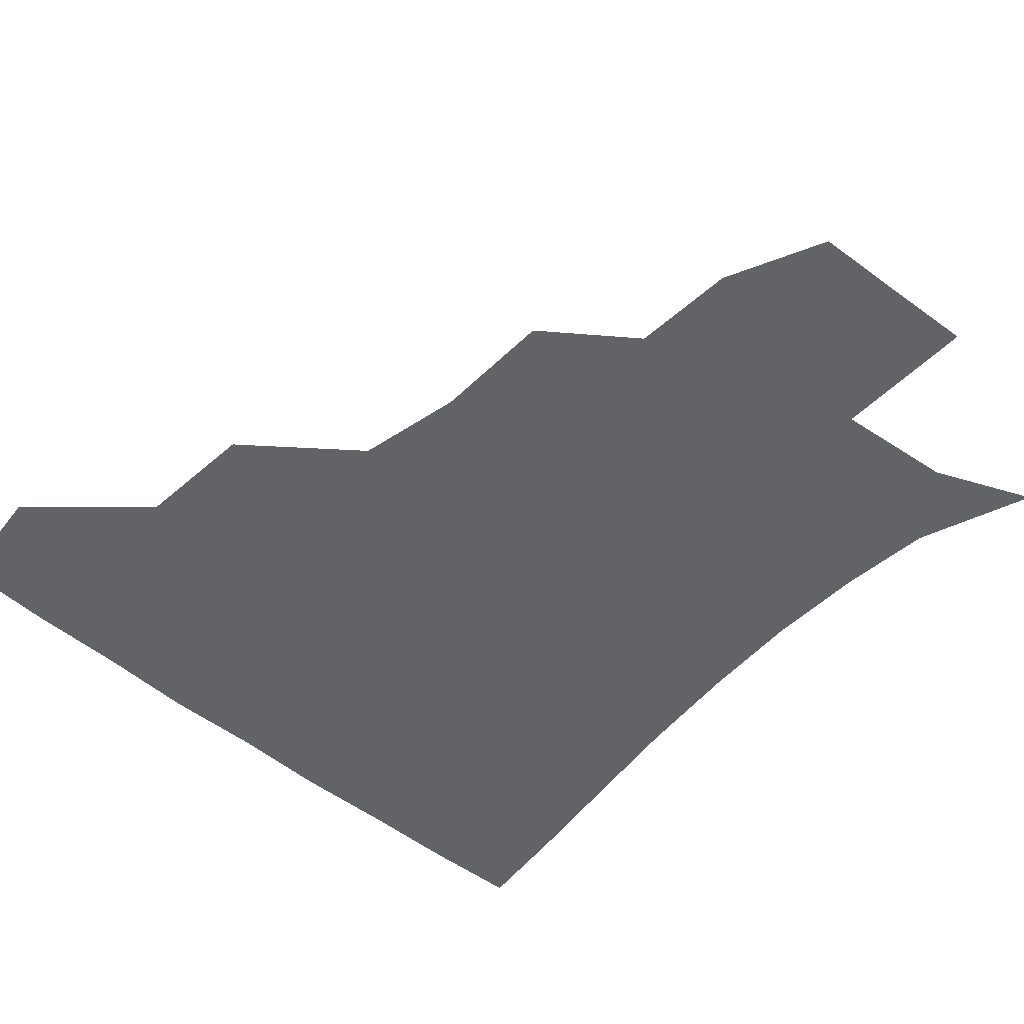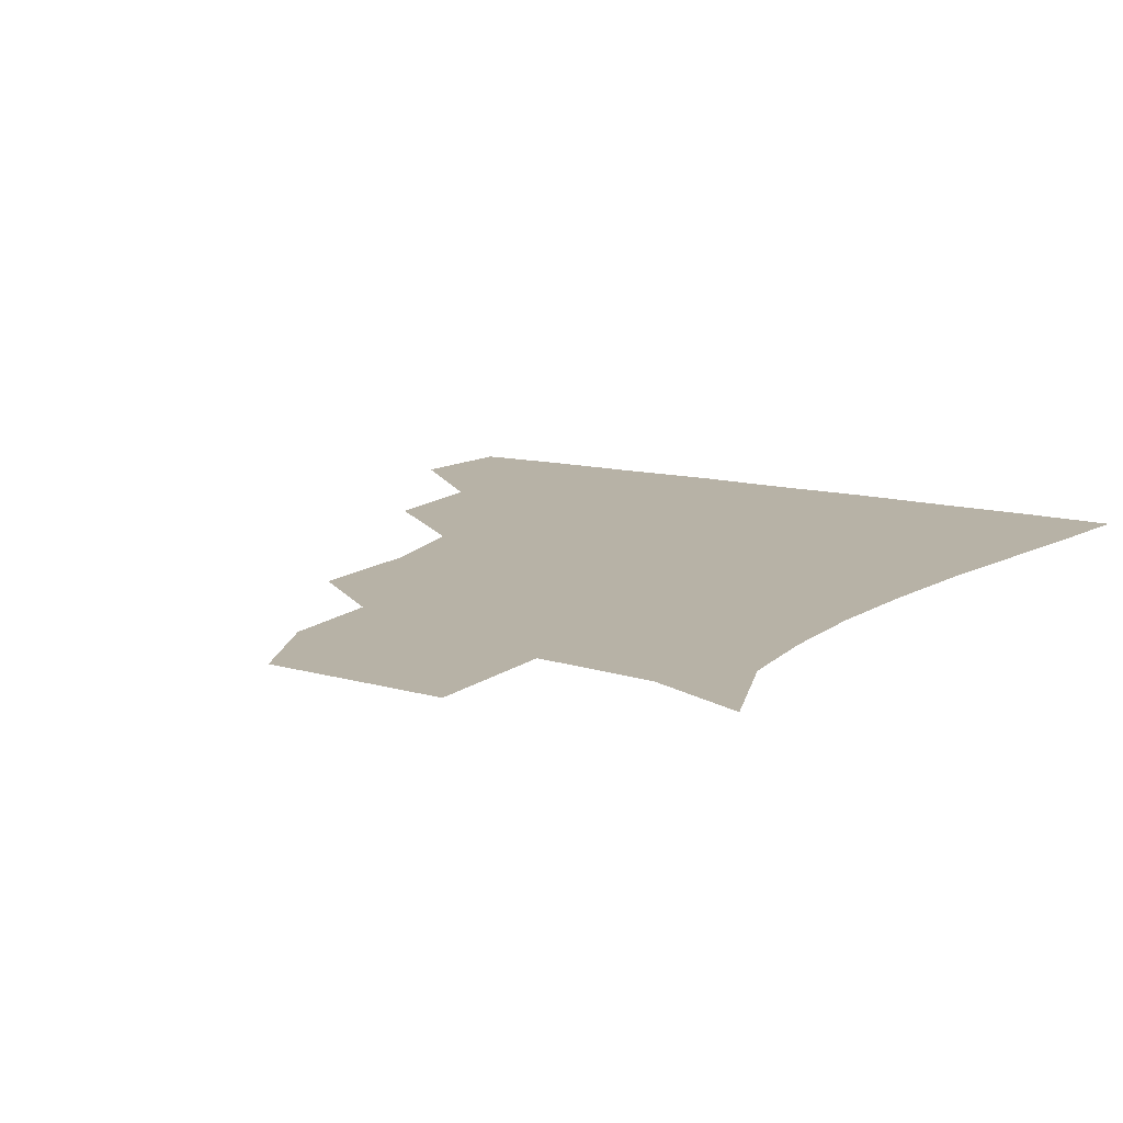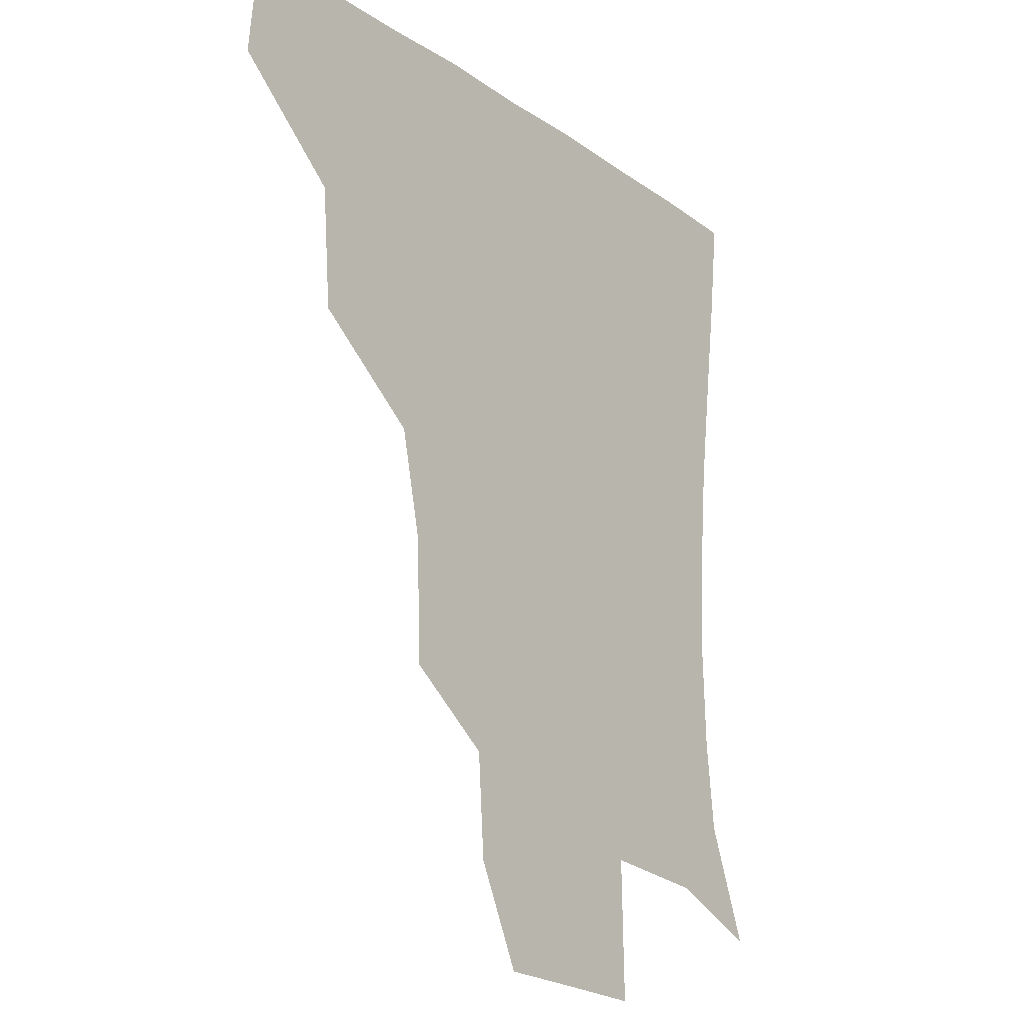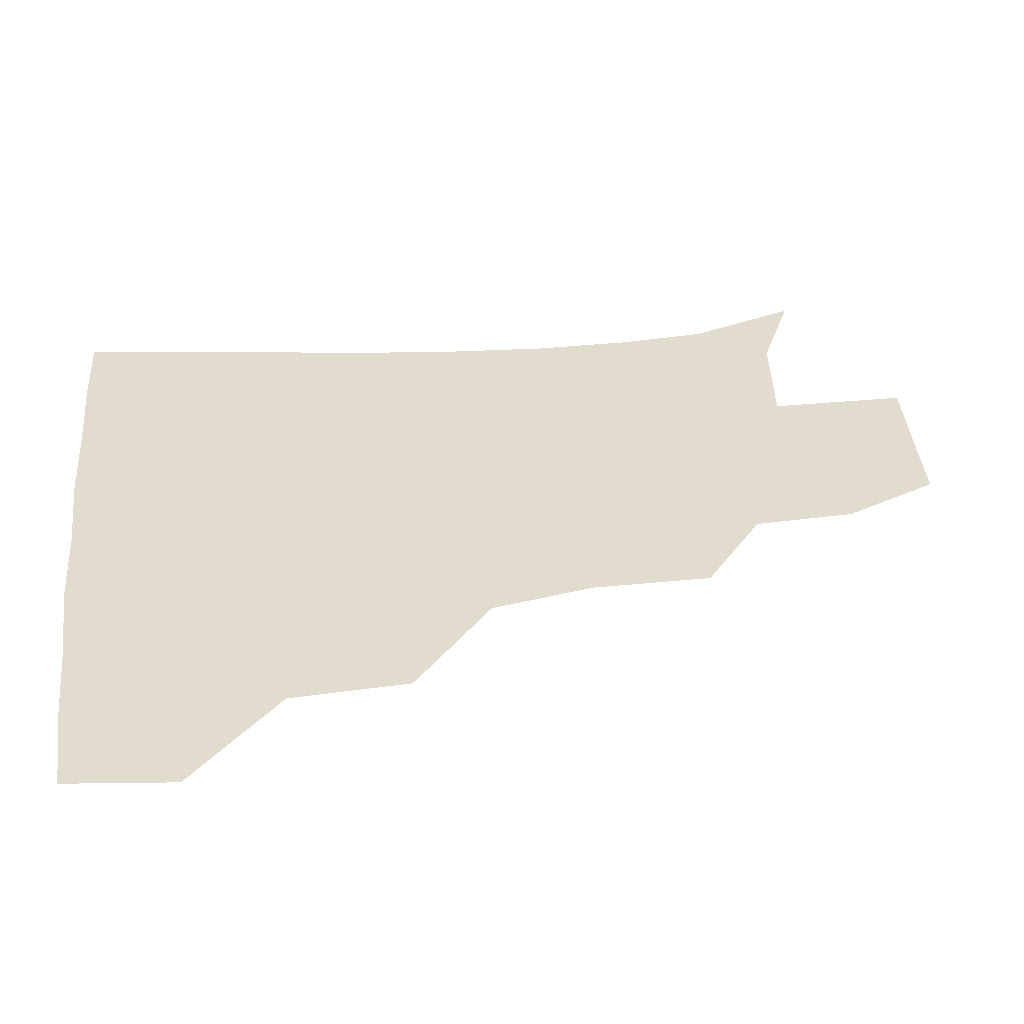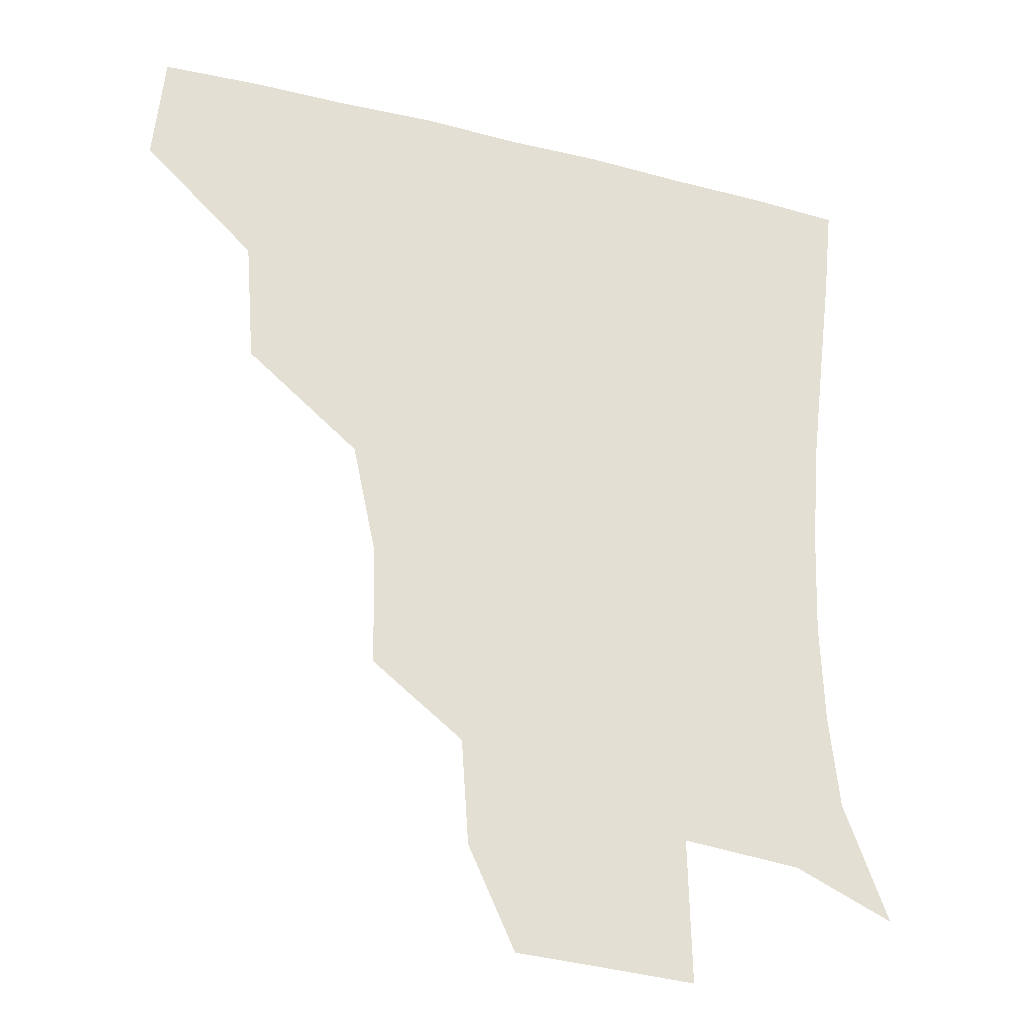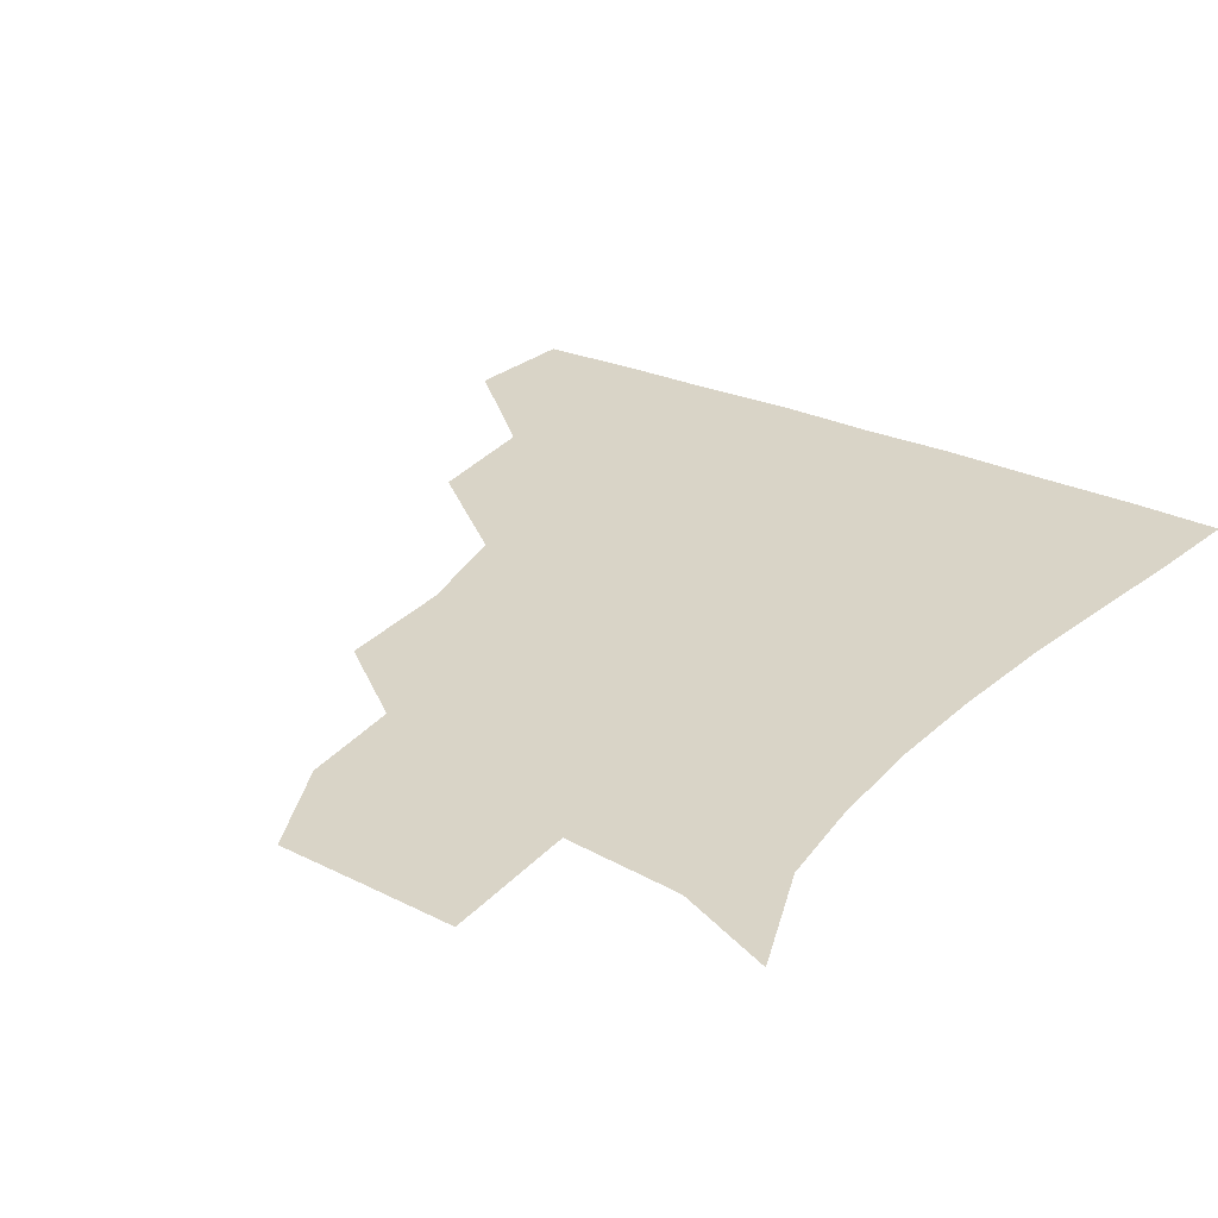
<metadata>
{"format":"obj","ext":"obj","renderer":"f3d","projection":"perspective","resolution":1024,"background":"white","views":[{"elev":-50.8,"azim":-41.8,"up":"+Z"},{"elev":12.4,"azim":31.9,"up":"+Z"},{"elev":-19.2,"azim":-51.7,"up":"+Y"},{"elev":34.6,"azim":-96.3,"up":"+Z"},{"elev":-28.7,"azim":-20.7,"up":"+Y"},{"elev":28.6,"azim":34.3,"up":"+Z"}]}
</metadata>
<code>
v 450.2 385.8 0
v 453.3 419.7 0
v 486.4 318.8 0
v 483.5 355.9 0
v 484.8 391.6 0
v 482.7 421.2 0
v 528.2 222.8 0
v 527.2 259.9 0
v 520.1 292.2 0
v 517.6 334.2 0
v 516 364.1 0
v 513.9 392.4 0
v 512.4 421.5 0
v 557.7 170.8 0
v 555.6 202.4 0
v 552.4 243 0
v 549.5 271 0
v 546.8 304.8 0
v 545.1 336.2 0
v 545 366 0
v 543.2 393 0
v 541.4 422.7 0
v 571.9 140.8 0
v 580 181.9 0
v 578.3 217.6 0
v 576.7 247.1 0
v 575 278 0
v 574 309.6 0
v 573.4 337.5 0
v 573.1 365.7 0
v 572.7 393 0
v 571.3 422 0
v 598.5 139.5 0
v 602.6 184.5 0
v 601.7 217.8 0
v 601.1 250 0
v 600.6 280.4 0
v 600.6 310.7 0
v 601.5 338.5 0
v 601.9 366.2 0
v 602.3 393.2 0
v 600.4 422.6 0
v 626.4 138 0
v 625.6 181 0
v 625.3 217.8 0
v 625.1 249.9 0
v 625.9 279.1 0
v 626.8 308.2 0
v 628.2 338.6 0
v 629.9 366.4 0
v 631.1 393.4 0
v 631 421.6 0
v 661.7 177.3 0
v 650.3 214.4 0
v 649.1 243.8 0
v 649.3 274.5 0
v 650.9 305.5 0
v 653.8 334.7 0
v 656.8 364.3 0
v 659.7 393.4 0
v 661.1 421.3 0
v 691.8 164.2 0
v 678.3 199.3 0
v 675.2 227.6 0
v 674.2 258.3 0
v 675.4 290.1 0
v 678.1 323.3 0
v 682.3 356.7 0
v 686.6 390.8 0
v 689.7 420 0
f 4 5 1
f 1 5 2
f 5 6 2
f 9 10 3
f 3 10 4
f 10 11 4
f 4 11 5
f 11 12 5
f 5 12 6
f 12 13 6
f 15 16 7
f 7 16 8
f 16 17 8
f 8 17 9
f 17 18 9
f 9 18 10
f 18 19 10
f 10 19 11
f 19 20 11
f 11 20 12
f 20 21 12
f 12 21 13
f 21 22 13
f 23 24 14
f 14 24 15
f 24 25 15
f 15 25 16
f 25 26 16
f 16 26 17
f 26 27 17
f 17 27 18
f 27 28 18
f 18 28 19
f 28 29 19
f 19 29 20
f 29 30 20
f 20 30 21
f 30 31 21
f 21 31 22
f 31 32 22
f 23 33 24
f 33 34 24
f 24 34 25
f 34 35 25
f 25 35 26
f 35 36 26
f 26 36 27
f 36 37 27
f 27 37 28
f 37 38 28
f 28 38 29
f 38 39 29
f 29 39 30
f 39 40 30
f 30 40 31
f 40 41 31
f 31 41 32
f 41 42 32
f 33 43 34
f 43 44 34
f 34 44 35
f 44 45 35
f 35 45 36
f 45 46 36
f 36 46 37
f 46 47 37
f 37 47 38
f 47 48 38
f 38 48 39
f 48 49 39
f 39 49 40
f 49 50 40
f 40 50 41
f 50 51 41
f 41 51 42
f 51 52 42
f 44 53 45
f 53 54 45
f 45 54 46
f 54 55 46
f 46 55 47
f 55 56 47
f 47 56 48
f 56 57 48
f 48 57 49
f 57 58 49
f 49 58 50
f 58 59 50
f 50 59 51
f 59 60 51
f 51 60 52
f 60 61 52
f 53 62 54
f 62 63 54
f 54 63 55
f 63 64 55
f 55 64 56
f 64 65 56
f 56 65 57
f 65 66 57
f 57 66 58
f 66 67 58
f 58 67 59
f 67 68 59
f 59 68 60
f 68 69 60
f 60 69 61
f 69 70 61

</code>
